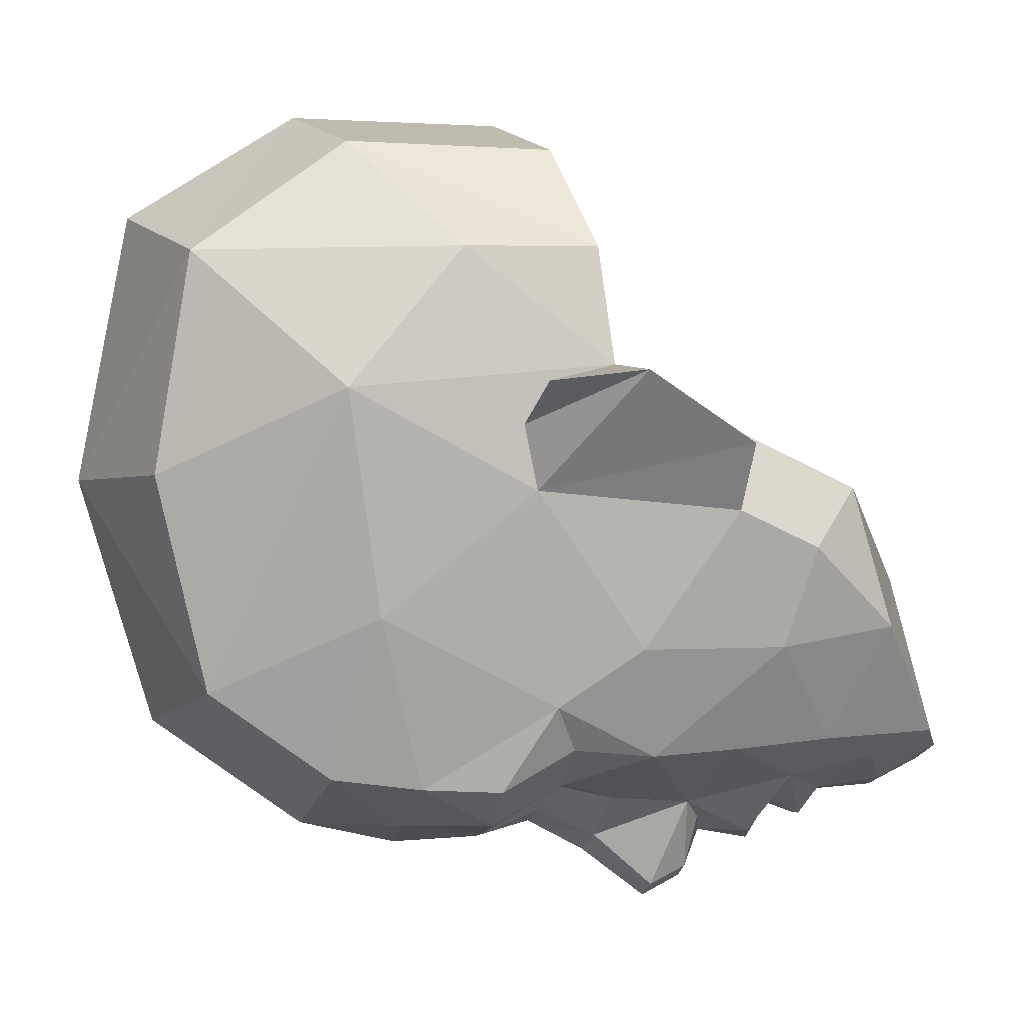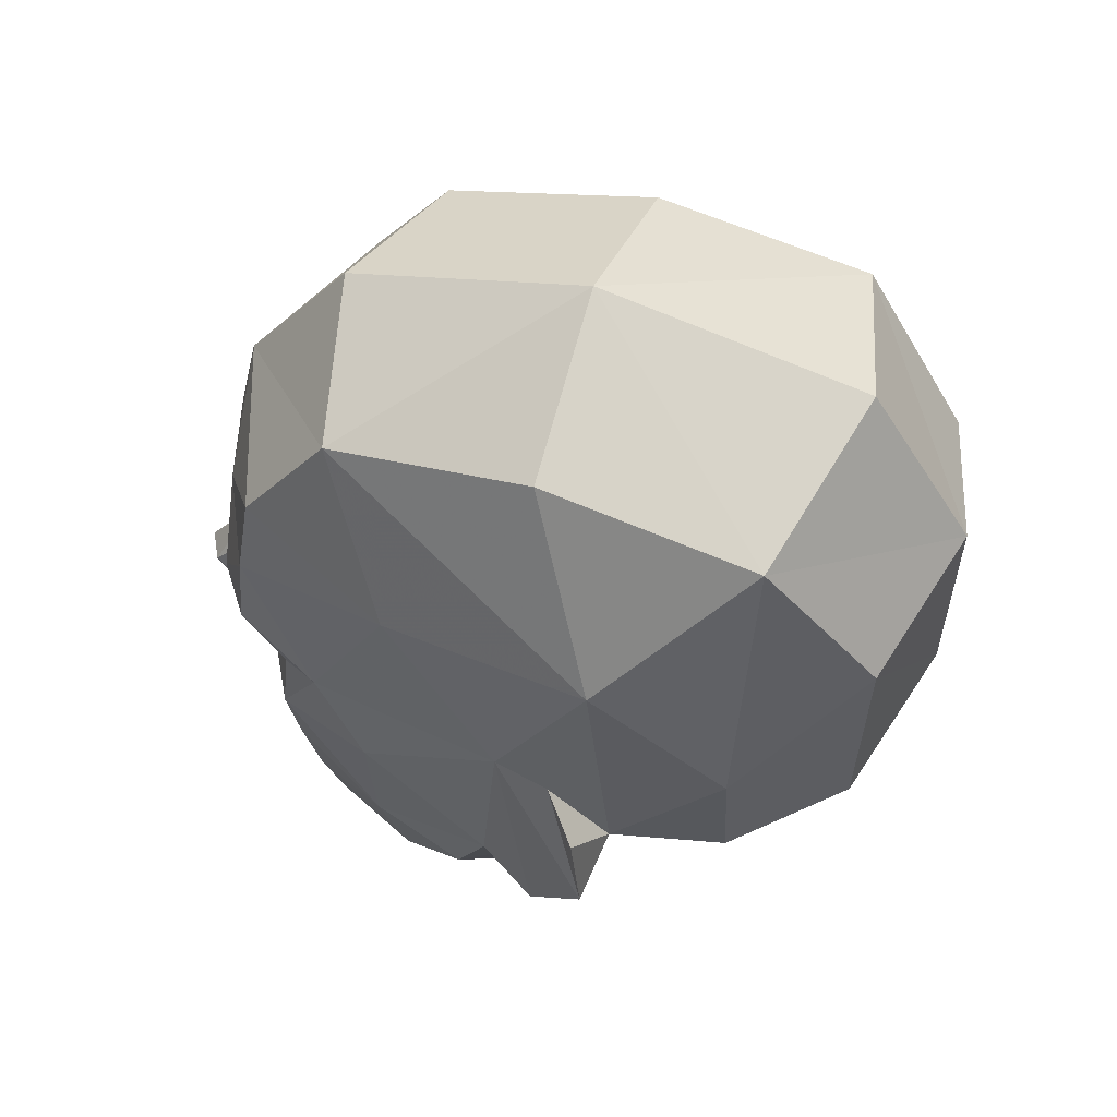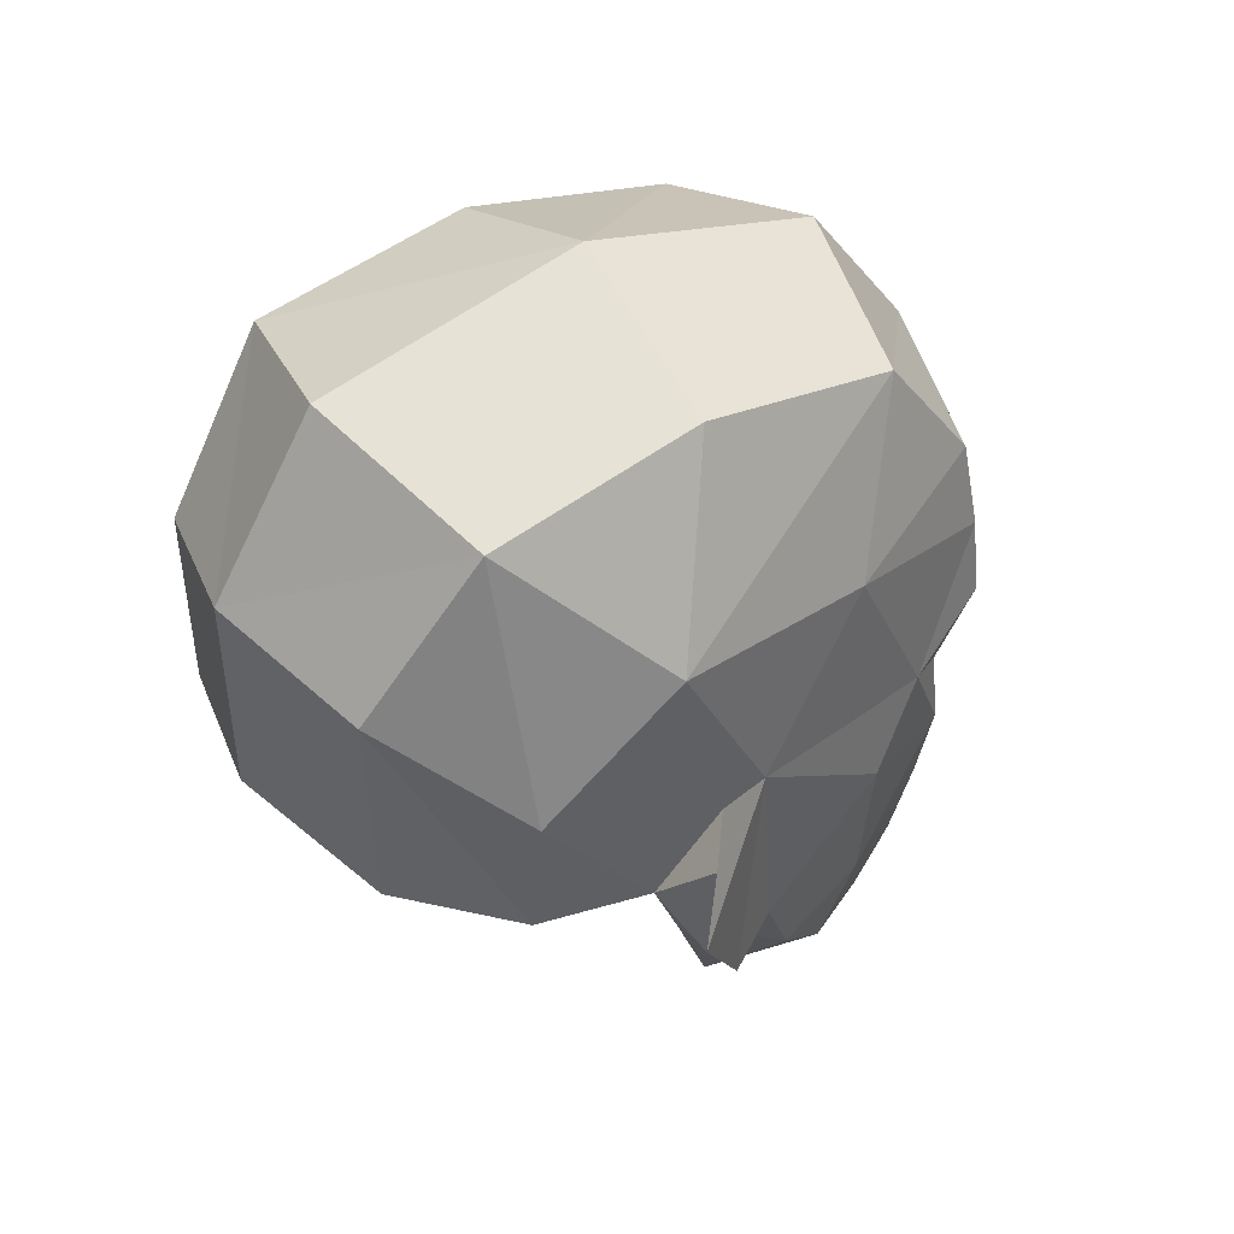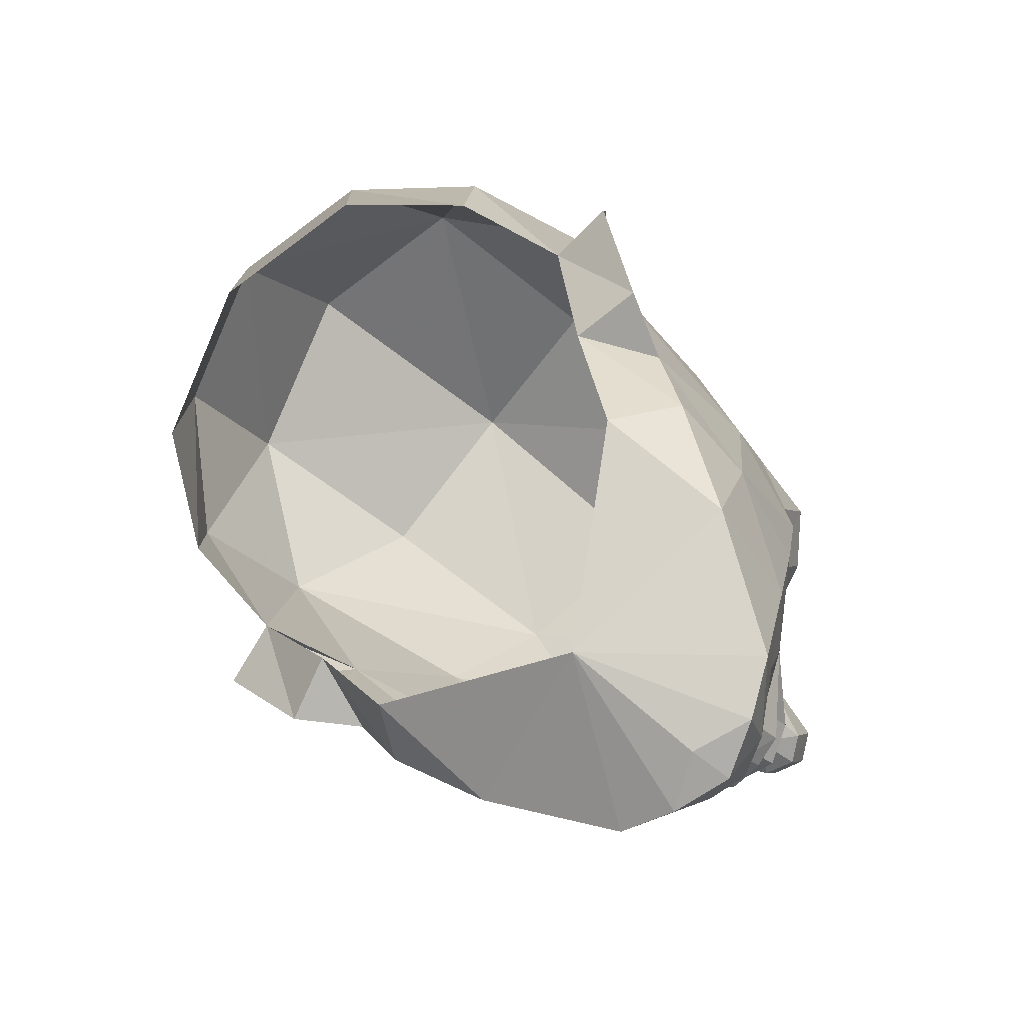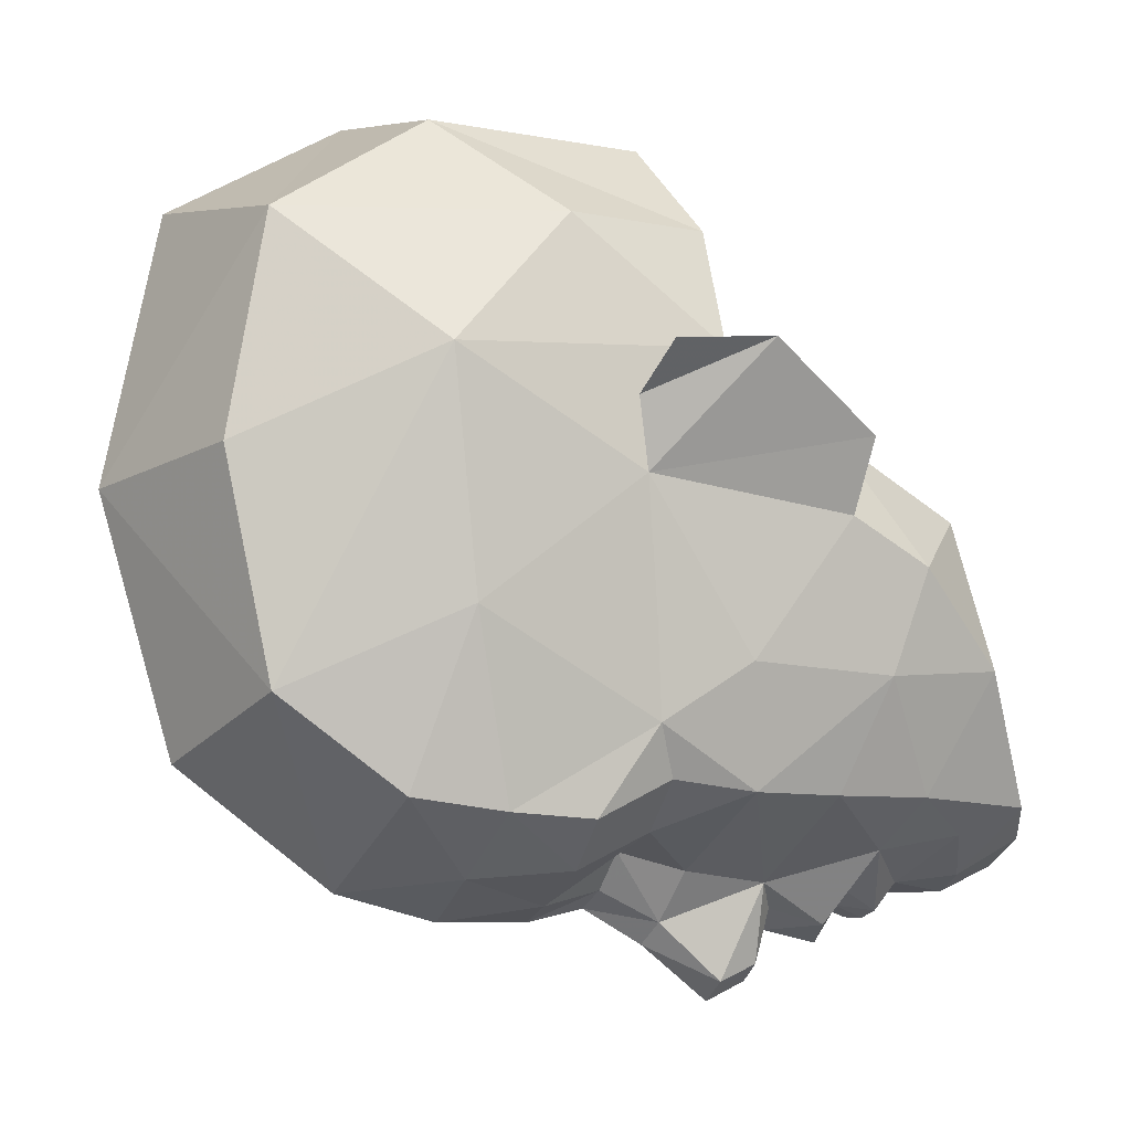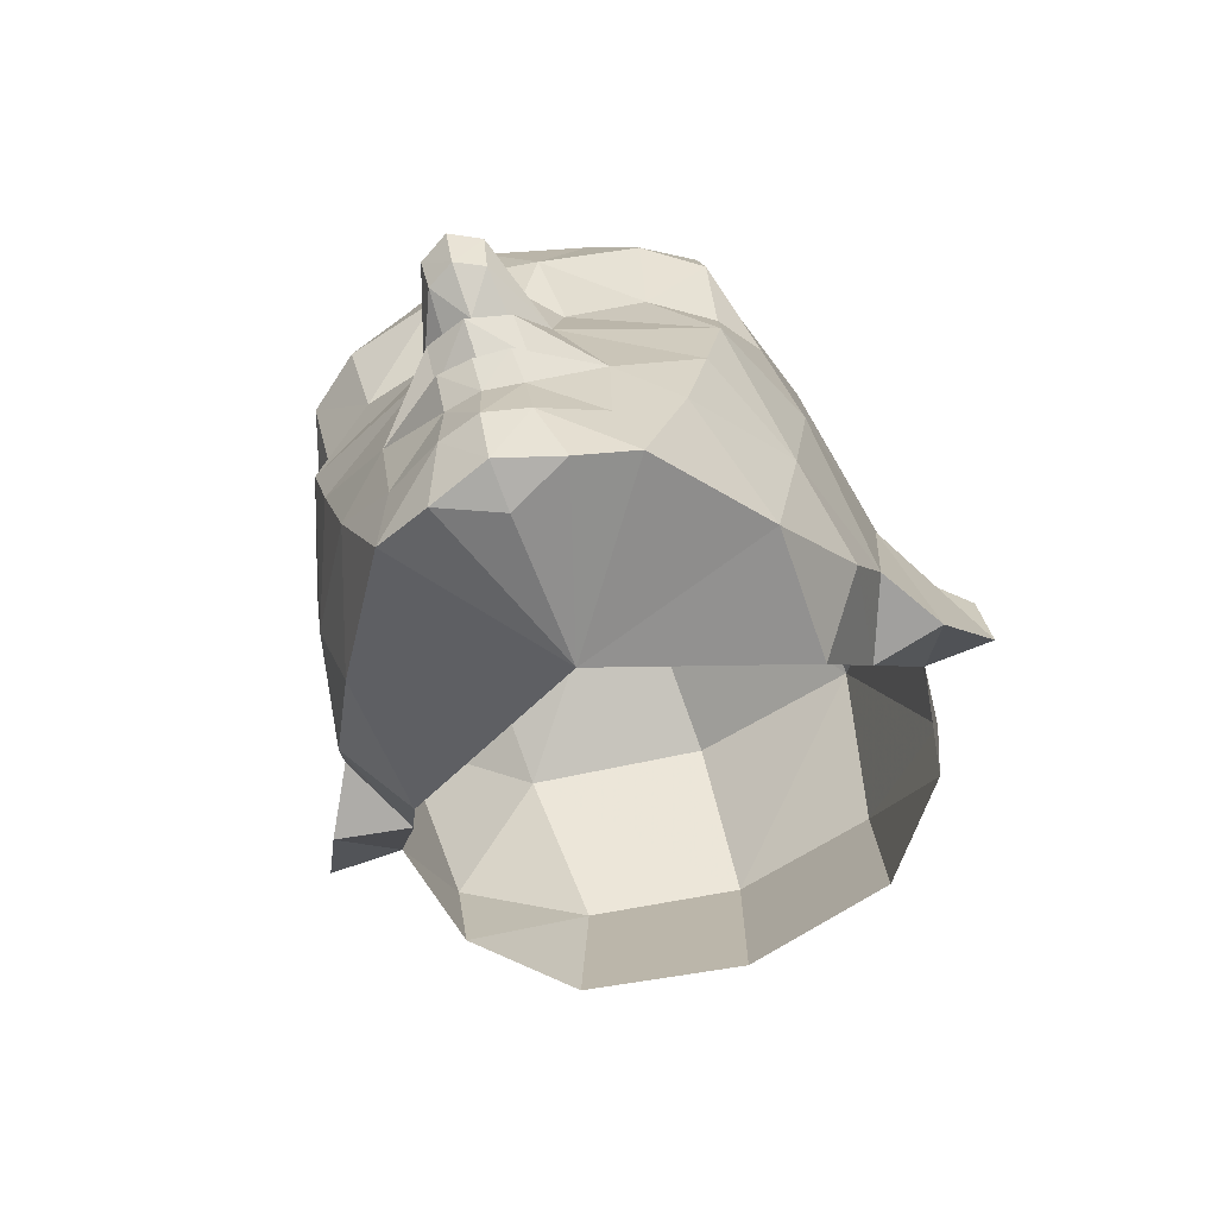
<metadata>
{"format":"obj","ext":"obj","renderer":"f3d","projection":"perspective","resolution":1024,"background":"white","views":[{"elev":0.9,"azim":79.4,"up":"+Y"},{"elev":55.6,"azim":108.9,"up":"+Z"},{"elev":43.5,"azim":-124.7,"up":"+Z"},{"elev":-77.3,"azim":-128.0,"up":"+Z"},{"elev":-12.9,"azim":69.0,"up":"+Y"},{"elev":-73.9,"azim":20.4,"up":"+Z"}]}
</metadata>
<code>
g common_face_male_2316
v 0.3108 -3.598 78.93
v -0.06427 -3.638 78.9
v -0.06427 -3.362 78.66
v 0.3366 -3.289 78.7
v -0.06427 -3.013 77.32
v 0.3974 -3.181 77.97
v -0.06427 -3.313 77.93
v 0.6073 -2.783 77.33
v 2.104 -1.265 78.39
v 1.228 -2.541 77.61
v -0.06427 -0.8352 77.66
v 2.056 0.3017 78.83
v 0.4037 -3.407 79.33
v 0.3795 -3.78 79.59
v -0.06426 -3.927 79.48
v -0.06564 -3.512 79.23
v 2.443 0.9811 80.38
v 2.835 0.06707 80.35
v 2.648 -0.3509 79.42
v 2.436 -2.095 82.3
v 2.117 -2.598 82.05
v 2.143 -2.681 81.15
v 2.638 -1.455 81.38
v 2.431 -1.46 79.74
v 1.686 -2.565 79
v 1.09 -3.054 79.26
v 1.031 -2.842 78.27
v -0.06427 -2.49 77.28
v 0.6134 -3.389 80.38
v 1.833 -1.929 86.07
v 1.944 -2.887 84.73
v 2.62 -1.086 84.27
v 2.654 -1.043 82.43
v 2.926 0.2814 82.63
v 2.926 0.2814 82.63
v 2.835 0.06707 80.35
v 3.255 0.7928 80.3
v 3.725 1.555 81.59
v 2.443 0.9811 80.38
v 3.255 0.7928 80.3
v 2.835 0.06707 80.35
v 2.936 1.637 81.78
v 3.725 1.555 81.59
v 3.255 0.7928 80.3
v 2.443 0.9811 80.38
v 3.681 1.431 82.65
v 3.166 0.9867 82.82
v 2.926 0.2814 82.63
v 3.166 0.9867 82.82
v 3.681 1.431 82.65
v 1.943 -2.637 80.13
v 2.176 -3.04 82.87
v 0.2777 -3.615 80.17
v -0.06427 -3.812 80.08
v 1.489 -3.045 82.04
v 0.5237 -3.72 82.81
v 0.648 -3.143 82.05
v 1.979 0.4483 86.64
v -0.06429 0.3833 87.42
v -0.06427 -2.386 86.58
v 3.03 1.372 84.67
v 2.008 2.874 86.26
v -0.0643 3.4 86.85
v 2.855 2.894 83.41
v 2.936 1.637 81.78
v 2.693 2.922 81.92
v 1.775 4.066 82.26
v 1.714 4.122 84.53
v -0.06427 -3.612 84.87
v 0.687 -3.314 81.31
v 2.087 -3.002 83.75
v 0.9978 -3.541 83.82
v -0.06427 -3.866 83.77
v 0.2409 -4.203 80.32
v -0.0643 4.602 84.94
v -0.0643 4.565 82.57
v 0.2362 -3.807 81.42
v 0.2625 -3.503 82.1
v -0.06427 -3.829 82.79
v -0.06427 -3.66 82.16
v -0.06427 -4.015 81.5
v 0.2705 -4.407 80.74
v -0.06426 -4.586 80.76
v -0.06426 -4.36 80.32
v 1.582 -3.479 82.87
v -0.4393 -3.598 78.93
v -0.4651 -3.289 78.7
v -0.526 -3.181 77.97
v -0.7358 -2.783 77.33
v -2.232 -1.265 78.39
v -1.356 -2.541 77.61
v -2.184 0.3016 78.83
v -0.5323 -3.407 79.33
v -0.508 -3.78 79.59
v -0.06289 -3.512 79.23
v -2.572 0.9811 80.38
v -2.776 -0.3509 79.42
v -2.963 0.06705 80.35
v -2.565 -2.095 82.3
v -2.271 -2.681 81.15
v -2.246 -2.598 82.05
v -2.767 -1.455 81.38
v -2.559 -1.46 79.74
v -1.815 -2.565 79
v -1.218 -3.054 79.26
v -1.16 -2.842 78.27
v -0.7419 -3.389 80.38
v -1.962 -1.929 86.07
v -2.748 -1.086 84.27
v -2.072 -2.887 84.73
v -2.782 -1.043 82.43
v -3.054 0.2814 82.63
v -3.054 0.2814 82.63
v -3.383 0.7928 80.3
v -2.963 0.06705 80.35
v -3.853 1.555 81.59
v -2.572 0.9811 80.38
v -2.963 0.06705 80.35
v -3.383 0.7928 80.3
v -3.065 1.637 81.78
v -3.383 0.7928 80.3
v -3.853 1.555 81.59
v -2.572 0.9811 80.38
v -3.294 0.9867 82.82
v -3.809 1.431 82.65
v -3.294 0.9867 82.82
v -3.054 0.2814 82.63
v -3.809 1.431 82.65
v -2.071 -2.637 80.13
v -2.304 -3.04 82.87
v -0.4062 -3.615 80.17
v -1.618 -3.045 82.04
v -0.7766 -3.143 82.05
v -0.6522 -3.72 82.81
v -2.108 0.4482 86.64
v -3.159 1.372 84.67
v -2.137 2.874 86.26
v -2.983 2.894 83.41
v -2.822 2.922 81.92
v -3.065 1.637 81.78
v -1.843 4.122 84.53
v -1.903 4.066 82.26
v -0.8155 -3.314 81.31
v -2.215 -3.002 83.75
v -1.126 -3.541 83.82
v -0.3695 -4.203 80.32
v -0.3647 -3.807 81.42
v -0.391 -3.503 82.1
v -0.3991 -4.407 80.74
v -1.71 -3.479 82.87
f 1 2 3
f 3 4 1
f 5 6 7
f 6 5 8
f 9 10 11
f 11 12 9
f 13 14 15
f 15 16 13
f 17 18 19
f 19 12 17
f 20 21 22
f 22 23 20
f 19 24 9
f 25 9 24
f 1 26 13
f 6 10 27
f 10 6 8
f 26 1 4
f 28 11 8
f 26 29 14
f 30 31 32
f 33 34 32
f 35 36 37
f 37 38 35
f 39 40 41
f 42 43 44
f 44 45 42
f 38 46 47
f 47 35 38
f 42 48 49
f 42 50 43
f 42 49 50
f 22 29 51
f 13 26 14
f 52 21 20
f 14 29 53
f 14 54 15
f 55 56 57
f 55 21 52
f 30 58 59
f 59 60 30
f 30 61 58
f 62 63 59
f 59 58 62
f 62 58 61
f 64 65 66
f 66 67 68
f 68 64 66
f 61 34 65
f 30 60 69
f 69 31 30
f 13 16 1
f 34 61 32
f 64 61 65
f 55 22 21
f 22 55 70
f 12 19 9
f 16 2 1
f 20 71 52
f 72 69 73
f 4 3 7
f 7 6 4
f 4 27 26
f 31 71 32
f 72 31 69
f 29 74 53
f 24 22 51
f 24 19 18
f 34 33 23
f 62 68 75
f 75 63 62
f 32 61 30
f 64 62 61
f 62 64 68
f 76 75 68
f 68 67 76
f 23 18 34
f 70 57 77
f 78 79 80
f 56 78 57
f 78 77 57
f 77 80 81
f 29 82 74
f 29 70 77
f 82 81 83
f 82 29 77
f 10 9 25
f 27 25 26
f 4 6 27
f 10 8 11
f 10 25 27
f 29 26 51
f 22 70 29
f 26 25 51
f 23 24 18
f 81 82 77
f 82 83 84
f 74 82 84
f 74 84 54
f 5 28 8
f 56 55 85
f 55 57 70
f 56 79 78
f 80 77 78
f 85 55 52
f 71 31 72
f 22 24 23
f 24 51 25
f 20 33 32
f 33 20 23
f 56 73 79
f 56 72 73
f 56 85 72
f 52 71 85
f 85 71 72
f 71 20 32
f 53 74 54
f 14 53 54
f 86 3 2
f 3 86 87
f 5 7 88
f 88 89 5
f 90 11 91
f 11 90 92
f 93 15 94
f 15 93 95
f 96 97 98
f 97 96 92
f 99 100 101
f 100 99 102
f 97 90 103
f 104 103 90
f 86 93 105
f 88 106 91
f 91 89 88
f 105 87 86
f 28 89 11
f 105 94 107
f 108 109 110
f 111 109 112
f 113 114 115
f 114 113 116
f 117 118 119
f 120 121 122
f 121 120 123
f 116 124 125
f 124 116 113
f 120 126 127
f 120 122 128
f 120 128 126
f 100 129 107
f 93 94 105
f 130 99 101
f 94 131 107
f 94 15 54
f 132 133 134
f 132 130 101
f 108 59 135
f 59 108 60
f 108 135 136
f 137 59 63
f 59 137 135
f 137 136 135
f 138 139 140
f 139 141 142
f 141 139 138
f 136 140 112
f 108 69 60
f 69 108 110
f 93 86 95
f 112 109 136
f 138 140 136
f 132 101 100
f 100 143 132
f 92 90 97
f 95 86 2
f 99 130 144
f 145 73 69
f 87 7 3
f 7 87 88
f 87 105 106
f 110 109 144
f 145 69 110
f 107 131 146
f 103 129 100
f 103 98 97
f 112 102 111
f 137 75 141
f 75 137 63
f 109 108 136
f 138 136 137
f 137 141 138
f 76 141 75
f 141 76 142
f 102 112 98
f 143 147 133
f 148 80 79
f 134 133 148
f 148 133 147
f 147 81 80
f 107 146 149
f 107 147 143
f 149 83 81
f 149 147 107
f 91 104 90
f 106 105 104
f 87 106 88
f 91 11 89
f 91 106 104
f 107 129 105
f 100 107 143
f 105 129 104
f 102 98 103
f 81 147 149
f 149 84 83
f 146 84 149
f 146 54 84
f 5 89 28
f 134 150 132
f 132 143 133
f 134 148 79
f 80 148 147
f 150 130 132
f 144 145 110
f 100 102 103
f 103 104 129
f 99 109 111
f 111 102 99
f 134 79 73
f 134 73 145
f 134 145 150
f 130 150 144
f 150 145 144
f 144 109 99
f 131 54 146
f 94 54 131

</code>
